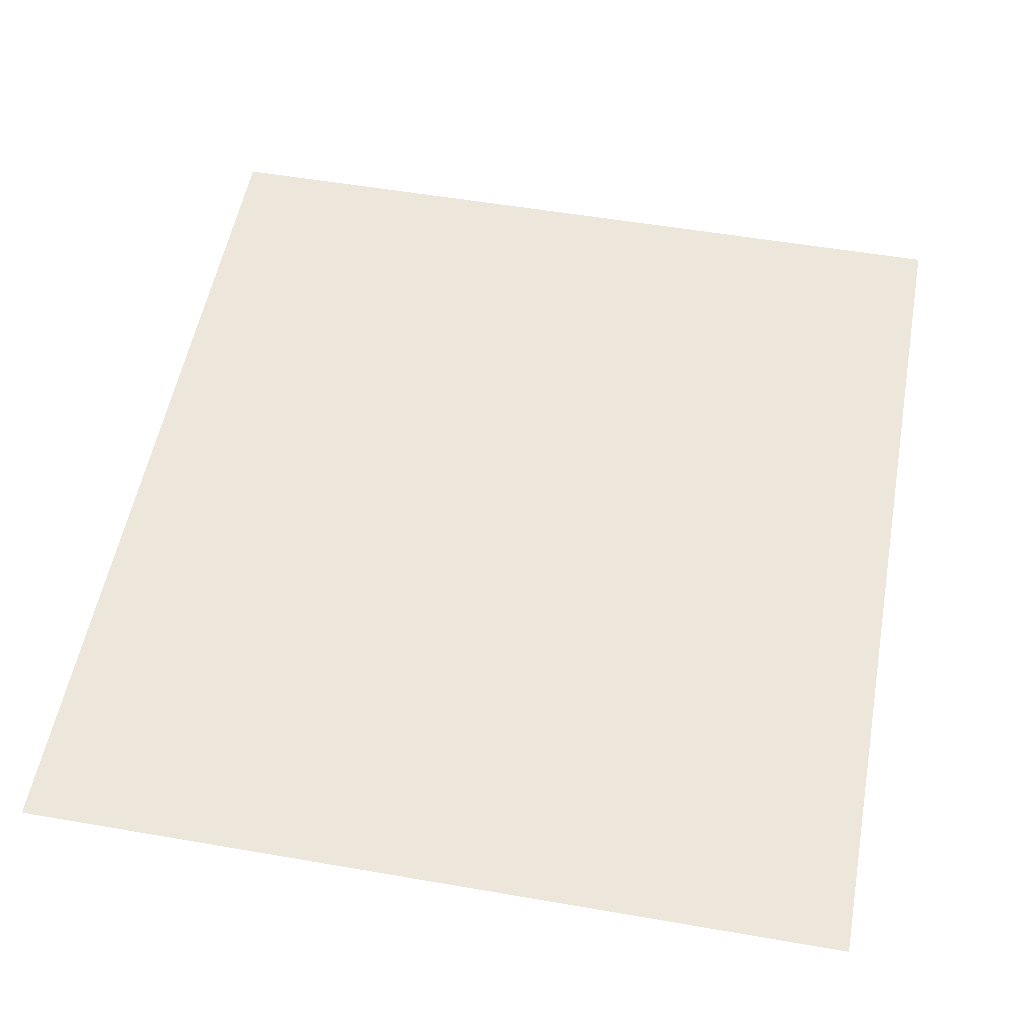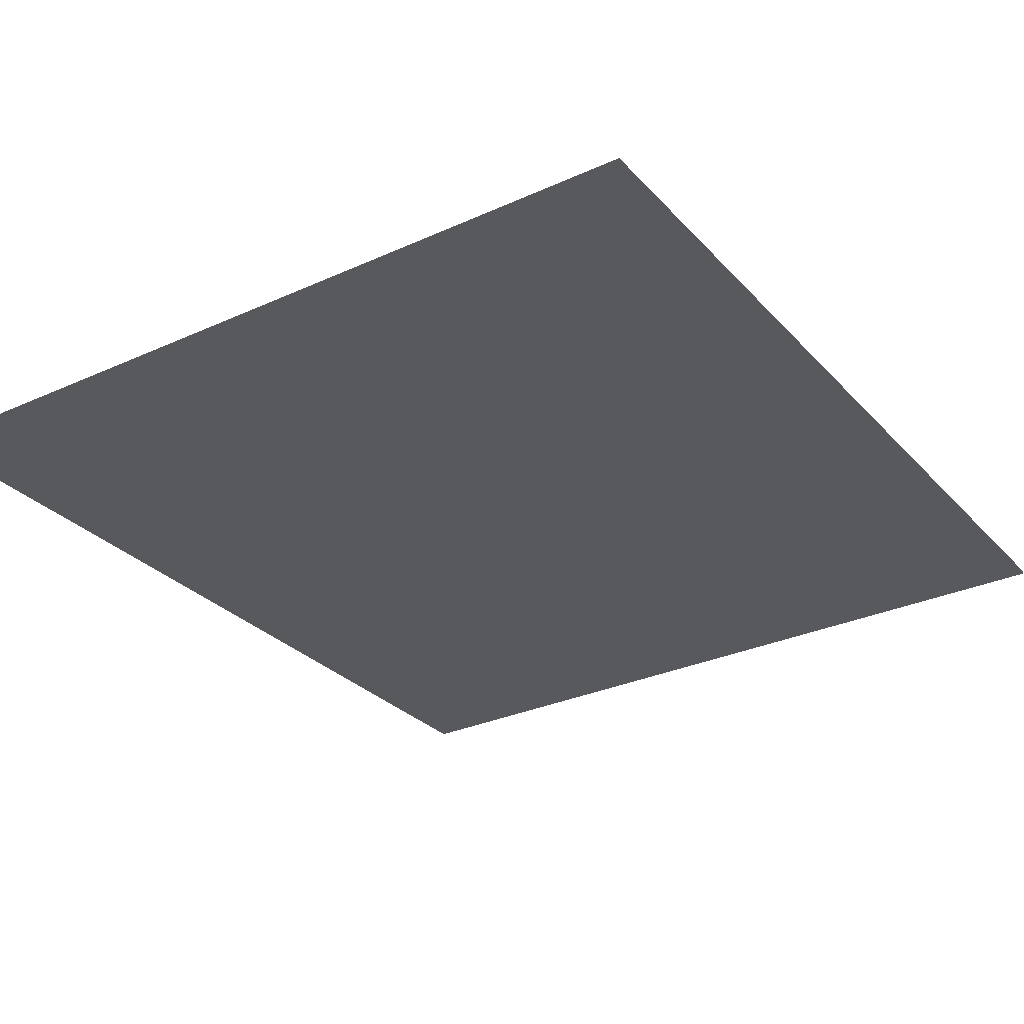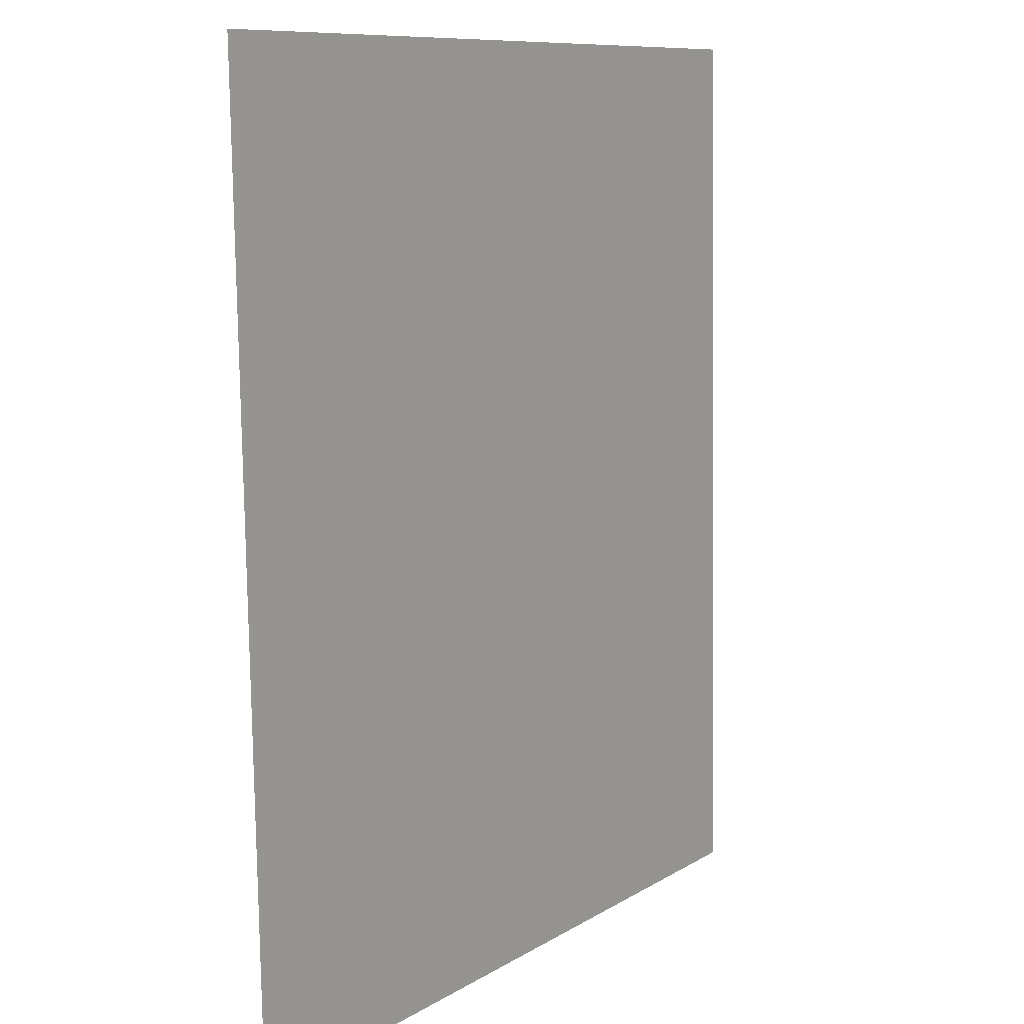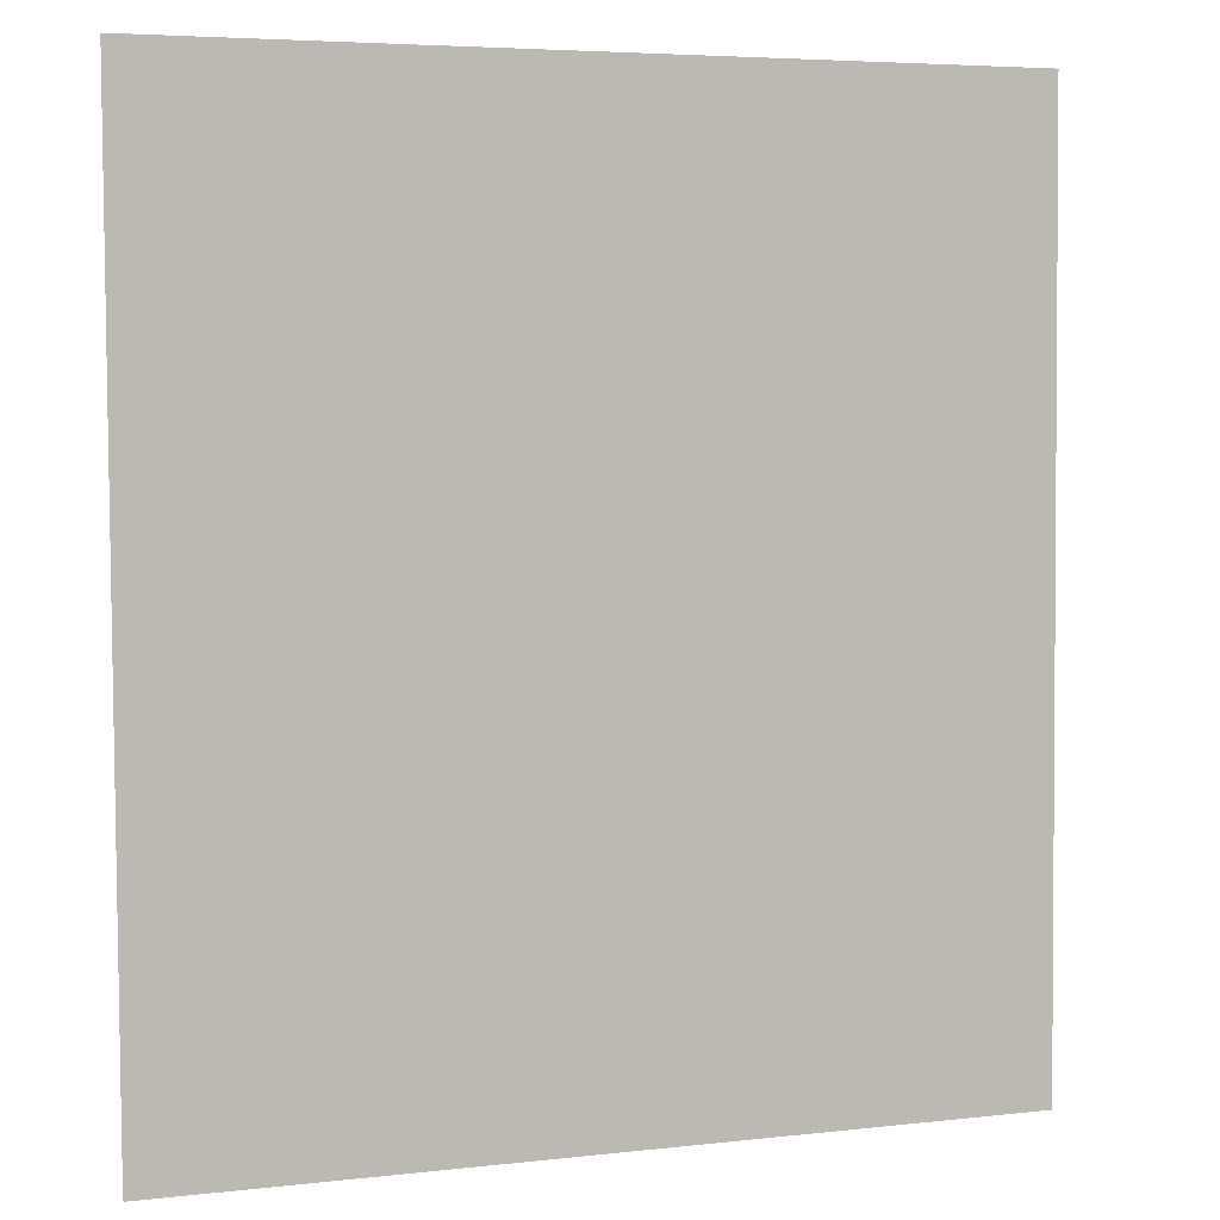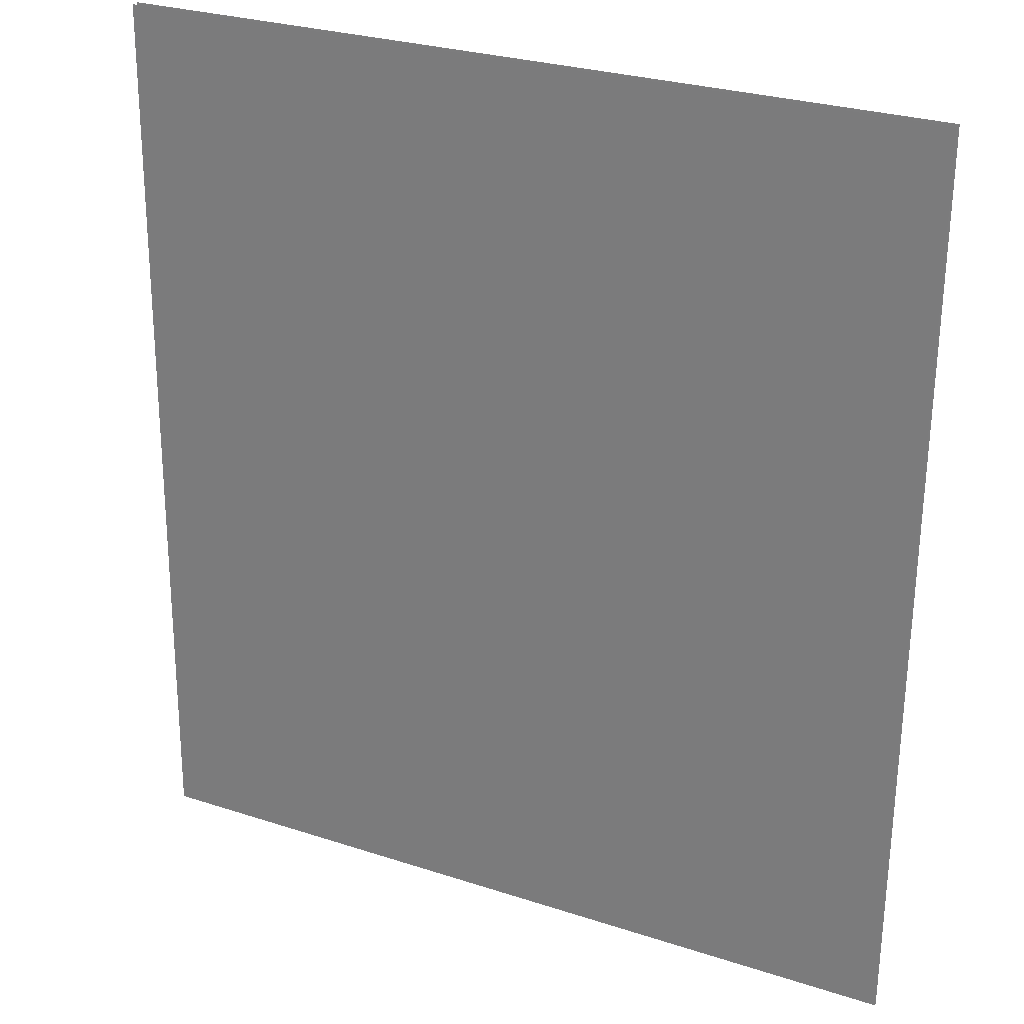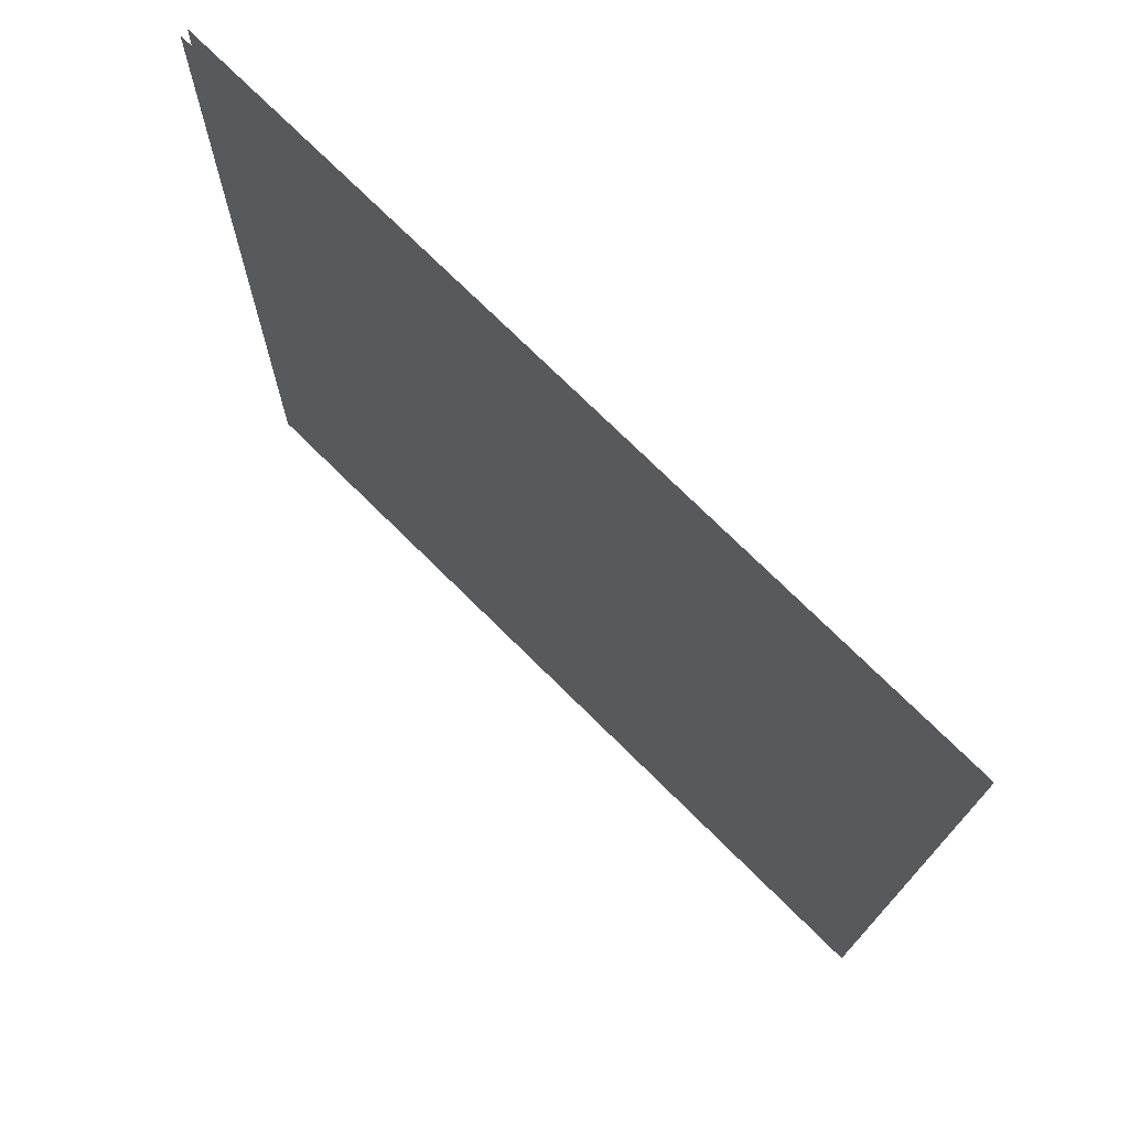
<metadata>
{"format":"obj","ext":"obj","renderer":"f3d","projection":"perspective","resolution":1024,"background":"white","views":[{"elev":54.5,"azim":10.5,"up":"+Z"},{"elev":-30.4,"azim":-146.5,"up":"+Z"},{"elev":9.5,"azim":-57.5,"up":"+Y"},{"elev":5.1,"azim":-19.9,"up":"+Y"},{"elev":27.6,"azim":26.4,"up":"+Y"},{"elev":74.9,"azim":44.4,"up":"+Y"}]}
</metadata>
<code>
g DecalMesh_Common_Decal_Sign_13__59
v 0.5405 0.4879 -0.01041
v 0.2699 0.6013 -0.01379
v -0.5405 -0.4196 0.005203
v 0.5405 0.4879 -0.01041
v -0.5405 -0.4196 0.005203
v -0.5405 -0.5947 0.008948
v 0.2699 0.6013 -0.01379
v -0.5405 0.6013 -0.01663
v -0.5405 -0.4196 0.005203
v 0.5405 0.4879 -0.01041
v 0.5405 0.6013 -0.01284
v 0.2699 0.6013 -0.01379
v 0.5405 0.4879 -0.01041
v -0.5405 -0.5947 0.008948
v -0.5395 -0.5953 0.008965
v 0.5405 0.4879 -0.01041
v -0.5395 -0.5953 0.008965
v 0.5405 -0.5953 0.01275
v -0.5405 -0.5947 0.008948
v -0.5405 -0.5953 0.008961
v -0.5395 -0.5953 0.008965
v 0.5405 0.6013 -0.002301
v -0.5405 -0.04813 0.003348
v -0.02706 -0.5953 0.01398
v 0.5405 0.6013 -0.002301
v -0.02706 -0.5953 0.01398
v 0.5405 -0.5953 0.01631
v -0.5405 -0.04813 0.003348
v -0.5405 -0.5953 0.01186
v -0.02706 -0.5953 0.01398
v 0.5405 0.6013 -0.002301
v -0.5405 0.6013 -0.006755
v -0.5405 -0.04813 0.003348
g DecalMesh_Common_Decal_Sign_13__59_0
f 3 2 1
f 6 5 4
f 9 8 7
f 12 11 10
f 15 14 13
f 18 17 16
f 21 20 19
f 24 23 22
f 27 26 25
f 30 29 28
f 33 32 31

</code>
